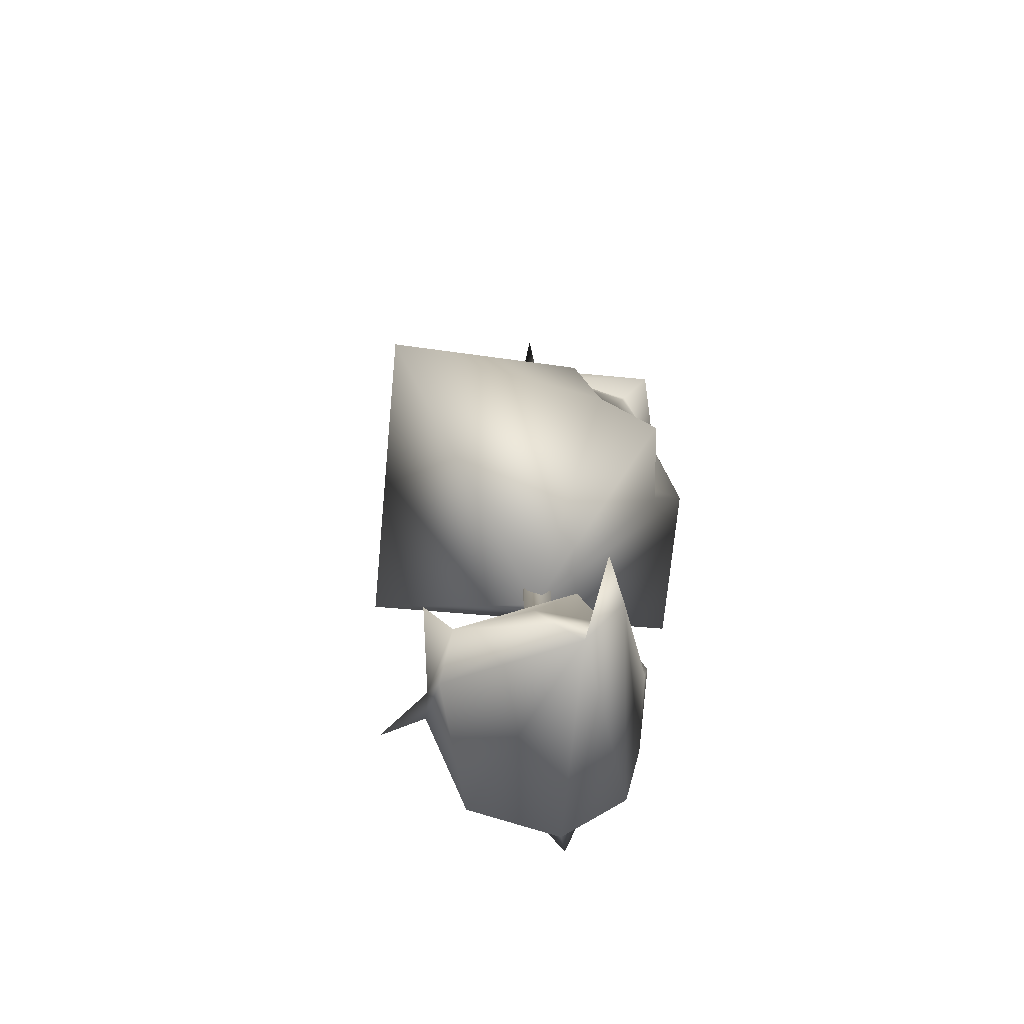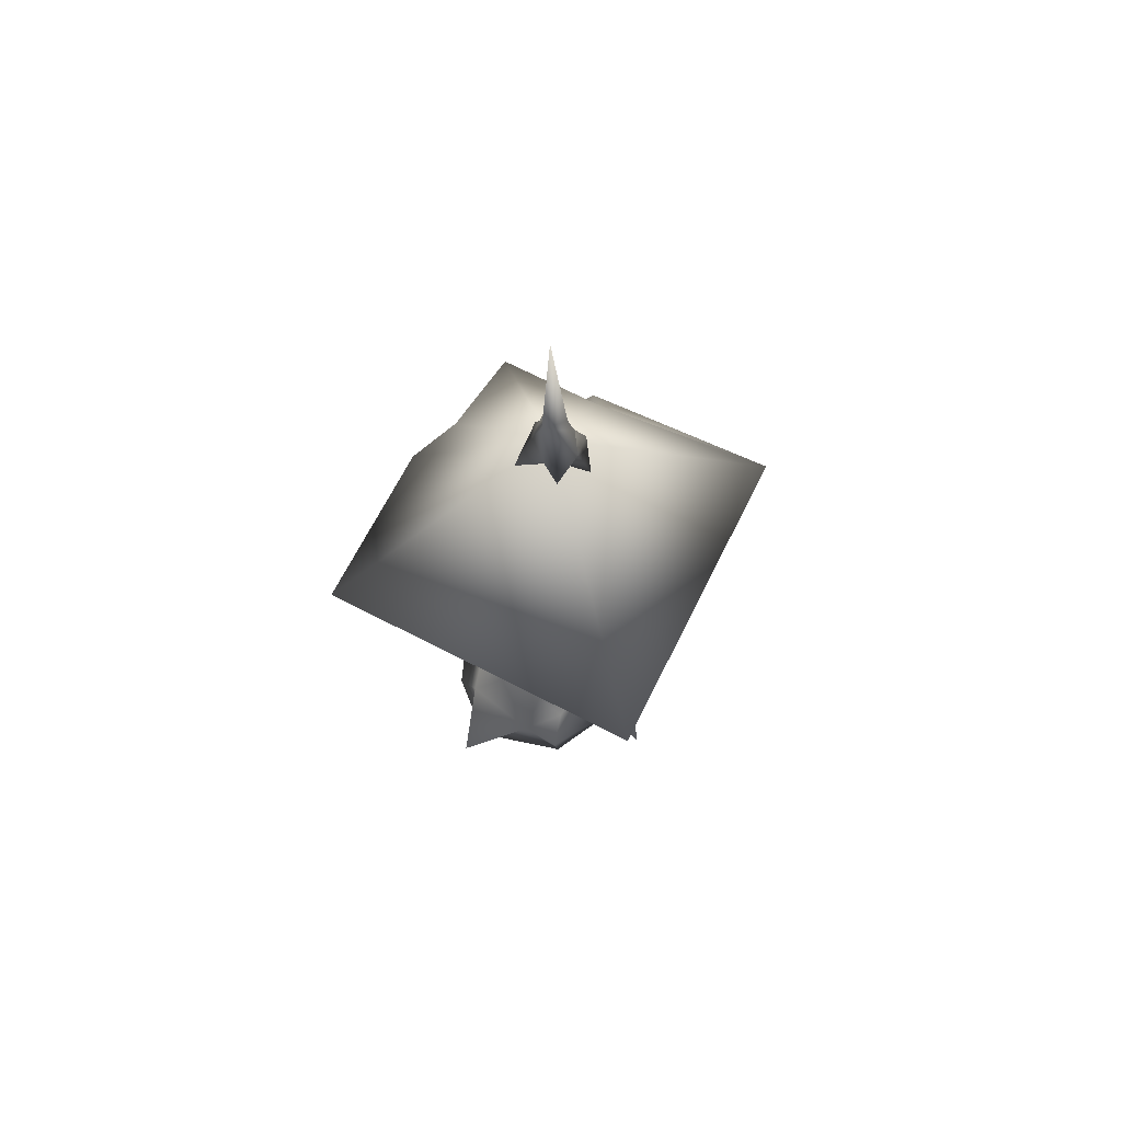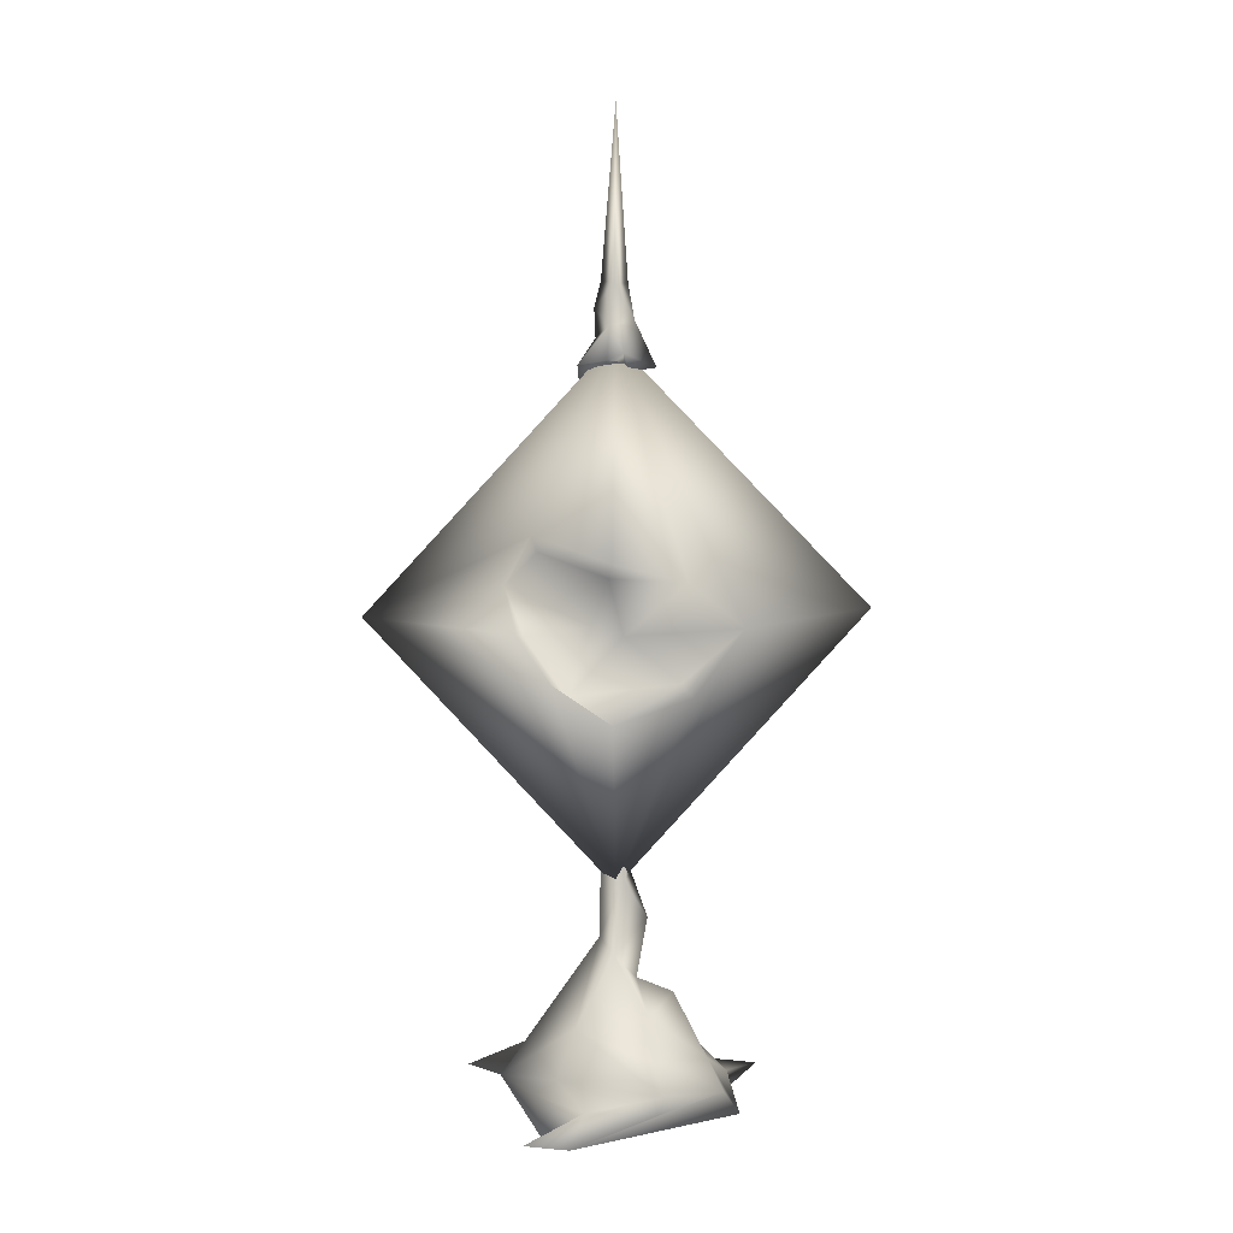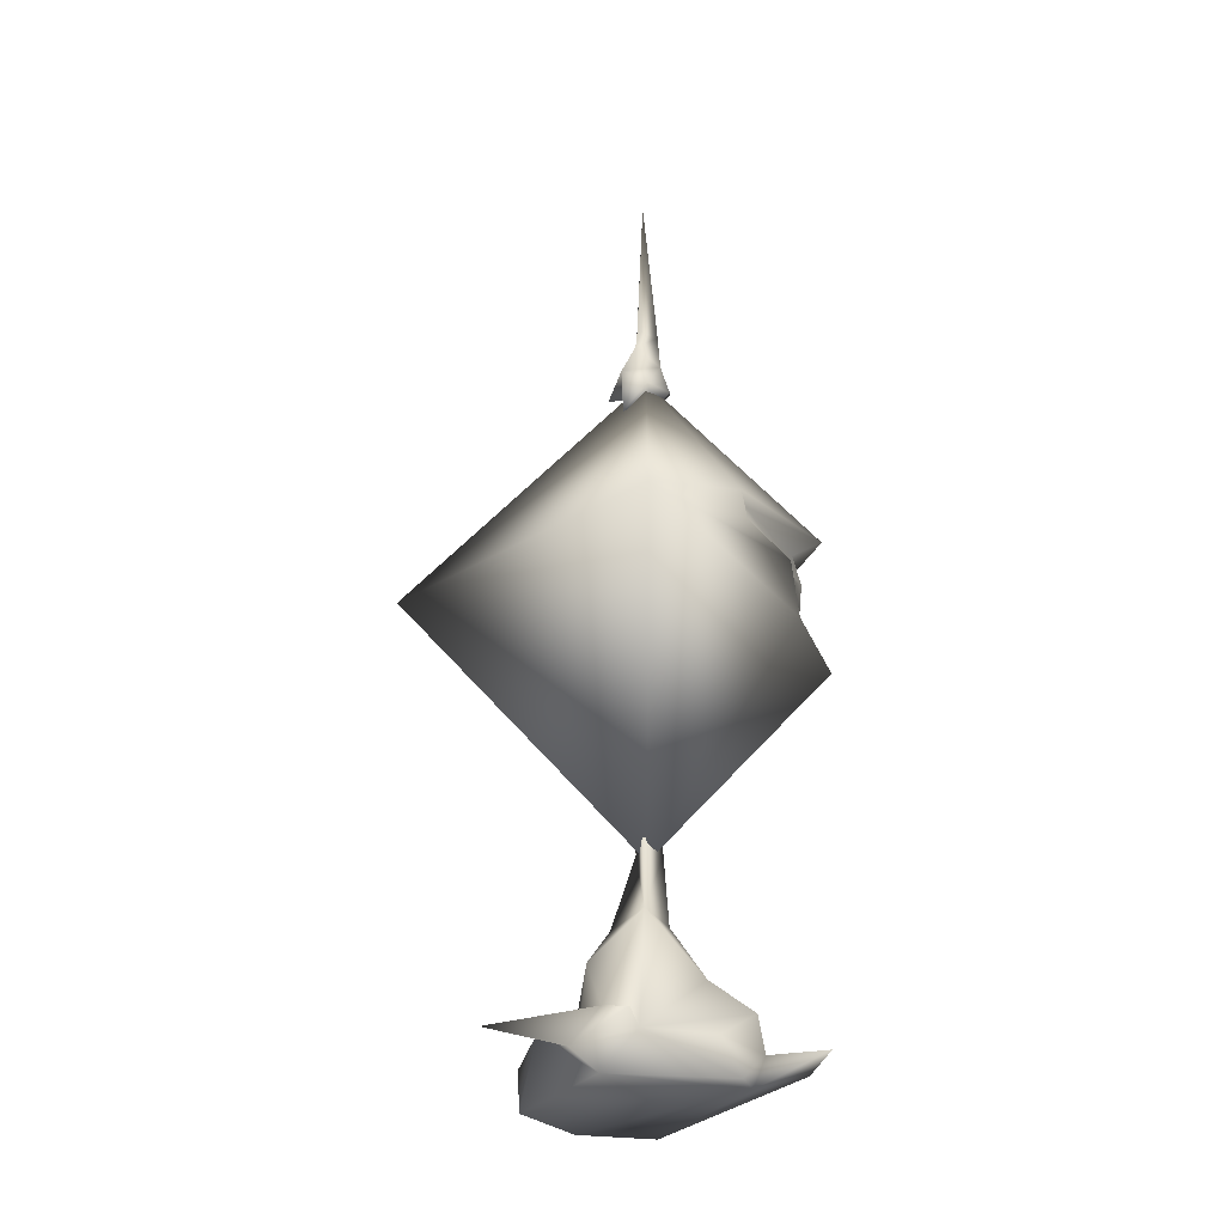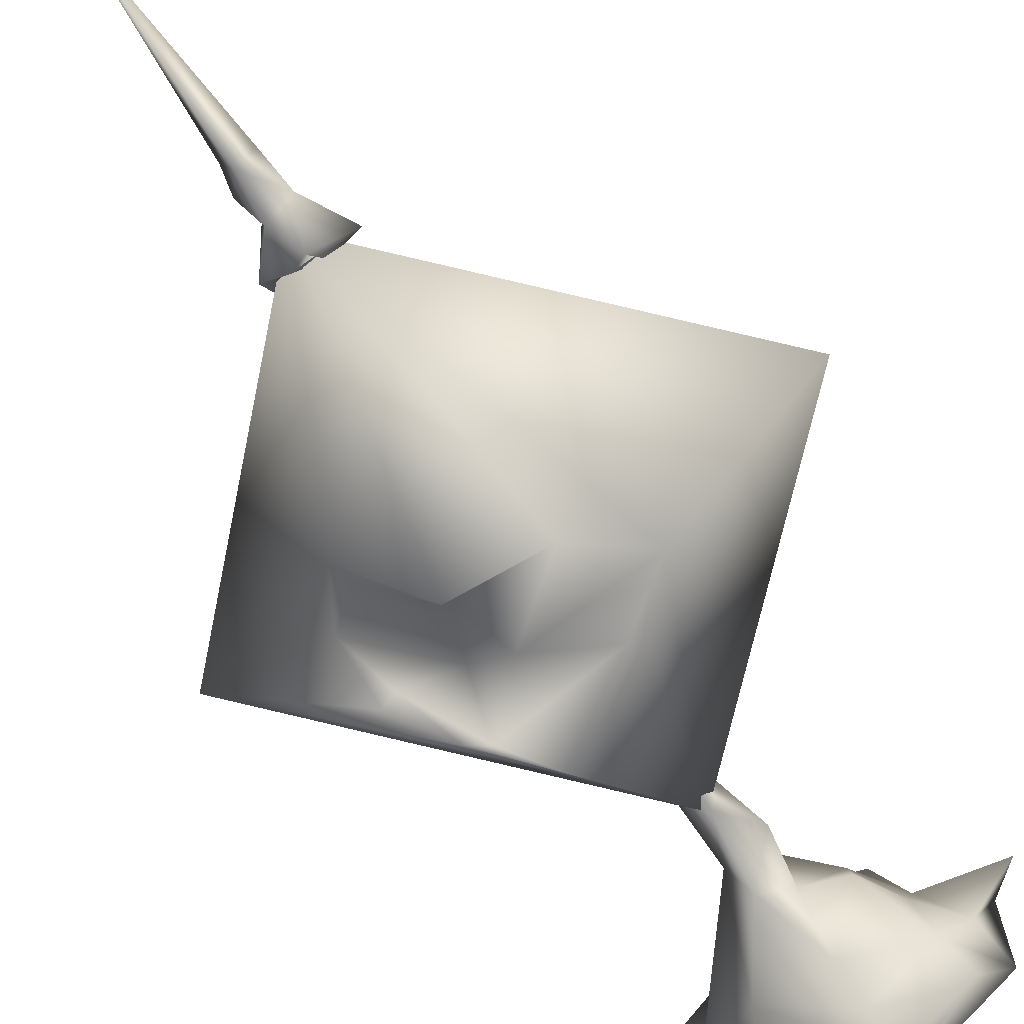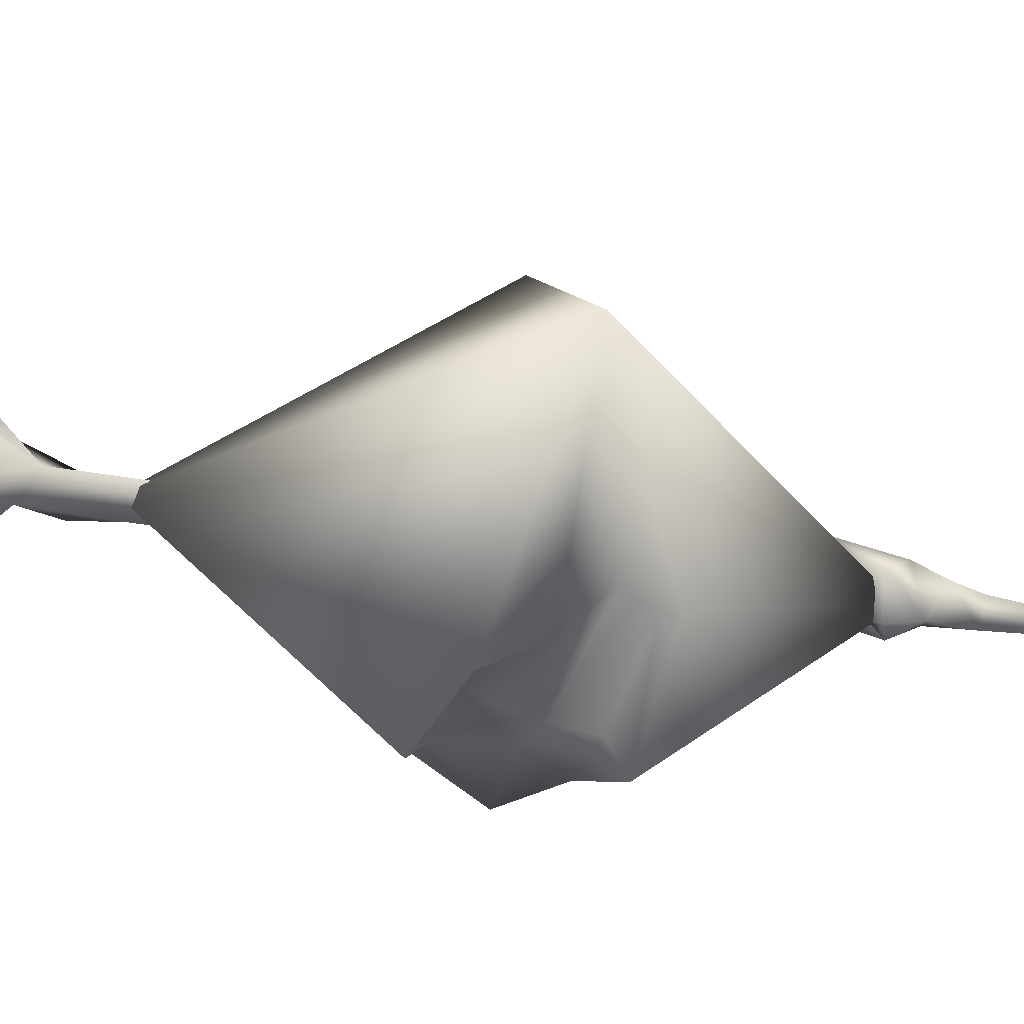
<metadata>
{"format":"obj","ext":"obj","renderer":"f3d","projection":"perspective","resolution":1024,"background":"white","views":[{"elev":-63.6,"azim":-49.9,"up":"+Z"},{"elev":71.4,"azim":162.3,"up":"+Z"},{"elev":8.0,"azim":0.1,"up":"+Z"},{"elev":-27.6,"azim":-89.5,"up":"+Z"},{"elev":-58.3,"azim":31.3,"up":"+Y"},{"elev":-38.8,"azim":-102.6,"up":"+Y"}]}
</metadata>
<code>
g FleshPrison
v -3.22 -0.02044 6.552
v -0.001499 0.003328 3.036
v -0.0586 3.221 6.614
v -3.22 -0.02044 6.552
v -0.0586 3.221 6.614
v -0.01038 -0.02193 10.03
v 3.237 -0.01493 6.673
v -0.01038 -0.02193 10.03
v -0.0586 3.221 6.614
v -0.0586 3.221 6.614
v -0.001499 0.003328 3.036
v 1.561 -1.67 6.646
v -0.001499 0.003328 3.036
v -0.01038 -0.02193 10.03
v 0.9423 -1.594 5.782
v -0.03012 -2.362 5.586
v 0.7919 -1.57 5.956
v -0.7735 -1.933 6.006
v -3.22 -0.02044 6.552
v -0.5633 -1.914 5.86
v 0.0982 -1.995 6.596
v 0.872 -1.744 7.206
v -1.103 -1.564 6.534
v -0.2884 -2.007 6.72
v -0.08299 -1.919 7.274
v -0.04128 -2.317 7.493
v -1.198 -1.81 6.592
v -1.349 -1.274 7.108
v -1.021 -1.23 7.723
v -0.9441 -1.277 7.52
v 0.1103 -0.1776 9.766
v 0.1056 -0.1716 9.761
v 0.112 -0.1724 9.771
v -0.01873 0.1986 9.737
v -0.1559 -0.09351 9.696
v -0.205 0.04283 2.374
v 0.1004 -0.1969 3.162
v 0.1659 -0.1099 9.652
v 0.1979 0.1422 3.202
v -0.01873 0.1986 9.737
v -0.205 0.04283 2.374
v -1.21 0.5711 0.04213
v -1.507 0.1109 0.4792
v -0.9349 -1.054 0.05276
v -1.037 -0.8096 0.5411
v -0.3893 -1.354 0.4869
v -0.5369 -1.191 0.0423
v -1.13 -2.061 0.3287
v -0.5644 -1.837 0.1859
v -0.7308 -1.254 0.8769
v -0.5198 -0.6907 1.358
v -0.205 0.04283 2.374
v 0.5961 -1.316 0.678
v 0.5334 -1.306 0.4422
v 1.389 -0.5402 0.4792
v 1.614 -0.1153 0.03259
v 0.4747 -1.004 1.025
v -0.01264 -0.2605 2.185
v 0.1004 -0.1969 3.162
v 1.19 -0.1865 0.8096
v 0.4228 -0.8155 1.532
v 0.4088 -0.02612 2.642
v 0.1979 0.1422 3.202
v 0.2692 0.03391 1.825
v -0.004001 0.457 2.144
v 0.5177 0.8746 1.185
v -0.205 0.04283 2.374
v 0.7493 0.1694 1.593
v 1.455 0.2242 0.5049
v 1.548 0.9013 0.07375
v 1.003 0.3315 0.938
v 0.8413 1.118 0.4075
v 1.892 1.111 0.3079
v 0.4154 1.532 0.02751
v -0.4384 0.7312 1.595
v -0.8665 0.552 0.9381
v -1.507 0.1109 0.4792
v -0.2827 0.7944 1.039
v 0.2591 1.202 0.9181
v 0.4878 1.57 0.5661
v -0.6729 1.304 0.6431
v -1.21 0.5711 0.04213
v -1.055 0.9235 0.3959
v -0.8293 1.958 0.7045
v -1.938 0.2261 0.5866
v -0.5644 -1.837 0.1859
v -0.5369 -1.191 0.0423
v -1.13 -2.061 0.3287
v 1.614 -0.1153 0.03259
v 1.548 0.9013 0.07375
v 0.4154 1.532 0.02751
v -1.21 0.5711 0.04213
v -0.9349 -1.054 0.05276
v -0.2714 0.112 10.43
v -0.1862 0.08528 10.77
v -0.01329 -0.1943 10.75
v 0.001164 -0.0009526 12.96
v 0.1539 0.0991 10.74
v -0.1862 0.08528 10.77
v -0.2714 0.112 10.43
v -0.2568 0.303 10.06
v -0.08077 -0.2265 10.22
v -0.2568 0.303 10.06
v 0.2348 -0.03627 10.29
v 0.07862 0.4859 9.775
v -0.01873 0.1986 9.737
v 0.1748 0.2061 9.927
v 0.512 0.05227 9.695
v 0.1659 -0.1099 9.652
v 0.09999 -0.361 9.889
v -0.4806 -0.03941 9.729
v -0.1071 -0.3482 9.799
v -0.4441 0.2851 9.285
v -0.01873 0.1986 9.737
v -0.1559 -0.09351 9.696
v 0.1056 -0.1716 9.761
v 0.1103 -0.1776 9.766
g FleshPrison_0
f 3 2 1
f 6 5 4
f 9 8 7
f 7 11 10
f 13 7 12
f 7 14 12
f 15 13 12
f 16 13 15
f 17 15 12
f 16 15 17
f 18 13 16
f 19 13 18
f 20 16 17
f 18 16 20
f 17 12 21
f 17 21 20
f 14 22 12
f 21 12 22
f 23 18 20
f 20 21 24
f 20 24 23
f 25 21 22
f 21 25 24
f 14 26 22
f 22 26 25
f 27 18 23
f 27 19 18
f 28 27 23
f 23 24 28
f 28 19 27
f 14 19 29
f 26 14 29
f 29 19 28
f 24 25 30
f 25 26 30
f 28 24 30
f 26 29 30
f 30 29 28
f 33 32 31
f 36 35 34
f 37 35 36
f 37 38 35
f 37 39 38
f 39 40 38
f 41 40 39
f 44 43 42
f 45 43 44
f 46 45 44
f 47 46 44
f 47 48 46
f 48 49 46
f 43 45 50
f 46 50 45
f 51 43 50
f 52 43 51
f 53 50 46
f 51 50 53
f 49 54 46
f 53 46 54
f 55 54 49
f 55 53 54
f 49 56 55
f 53 55 57
f 57 51 53
f 52 51 58
f 59 52 58
f 56 60 55
f 55 60 57
f 51 57 61
f 58 51 61
f 60 61 57
f 62 59 58
f 59 62 63
f 58 61 64
f 64 62 58
f 65 63 62
f 64 65 62
f 66 65 64
f 67 63 65
f 61 68 64
f 68 61 60
f 68 66 64
f 69 60 56
f 69 56 70
f 60 71 68
f 68 71 66
f 60 69 71
f 71 69 72
f 71 72 66
f 70 73 69
f 69 73 72
f 73 70 72
f 74 72 70
f 67 65 75
f 75 65 66
f 75 76 67
f 76 77 67
f 75 66 78
f 76 75 78
f 66 72 79
f 79 78 66
f 79 72 80
f 80 72 74
f 79 80 78
f 81 80 74
f 81 78 80
f 74 82 81
f 77 83 82
f 82 83 81
f 81 84 78
f 78 84 76
f 83 84 81
f 83 76 84
f 77 85 83
f 77 76 85
f 83 85 76
f 88 87 86
f 86 87 89
f 89 87 90
f 90 87 91
f 91 87 92
f 92 87 93
f 96 95 94
f 96 97 95
f 97 96 98
f 99 97 98
f 100 99 98
f 101 100 98
f 94 102 96
f 94 103 102
f 96 104 98
f 104 96 102
f 98 105 101
f 101 105 106
f 107 105 98
f 105 107 106
f 104 107 98
f 107 108 106
f 107 104 108
f 108 109 106
f 108 104 110
f 102 110 104
f 108 110 109
f 103 111 102
f 110 102 112
f 111 112 102
f 111 103 113
f 113 103 114
f 115 113 114
f 113 115 111
f 112 111 115
f 109 112 115
f 110 116 109
f 112 109 116
f 117 116 110
f 117 110 112
f 116 117 112

</code>
